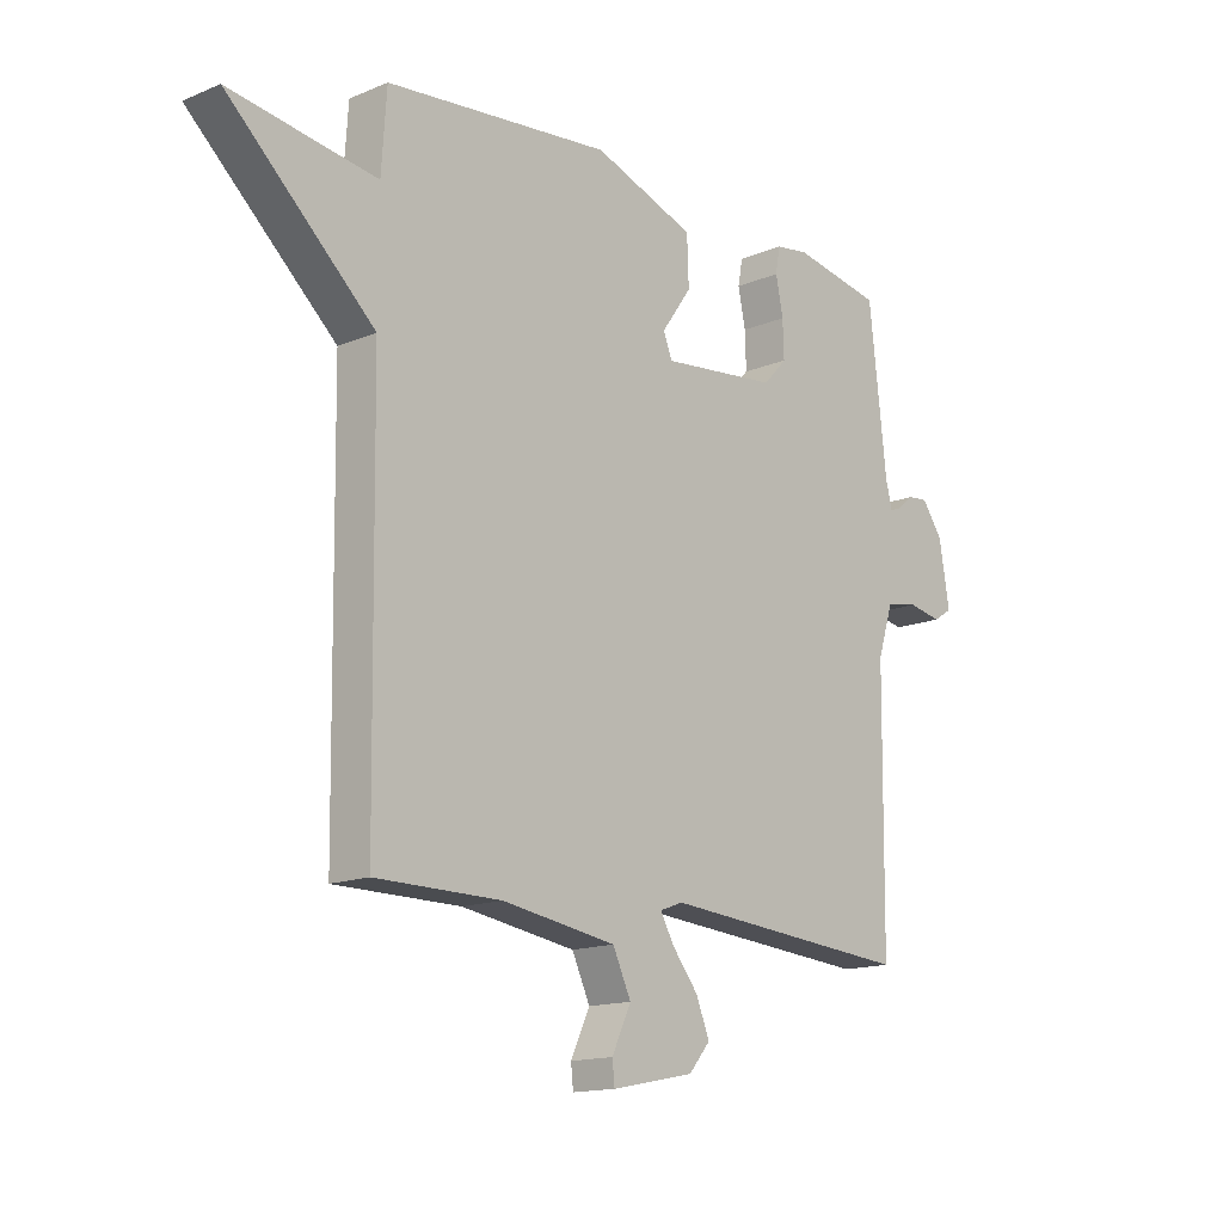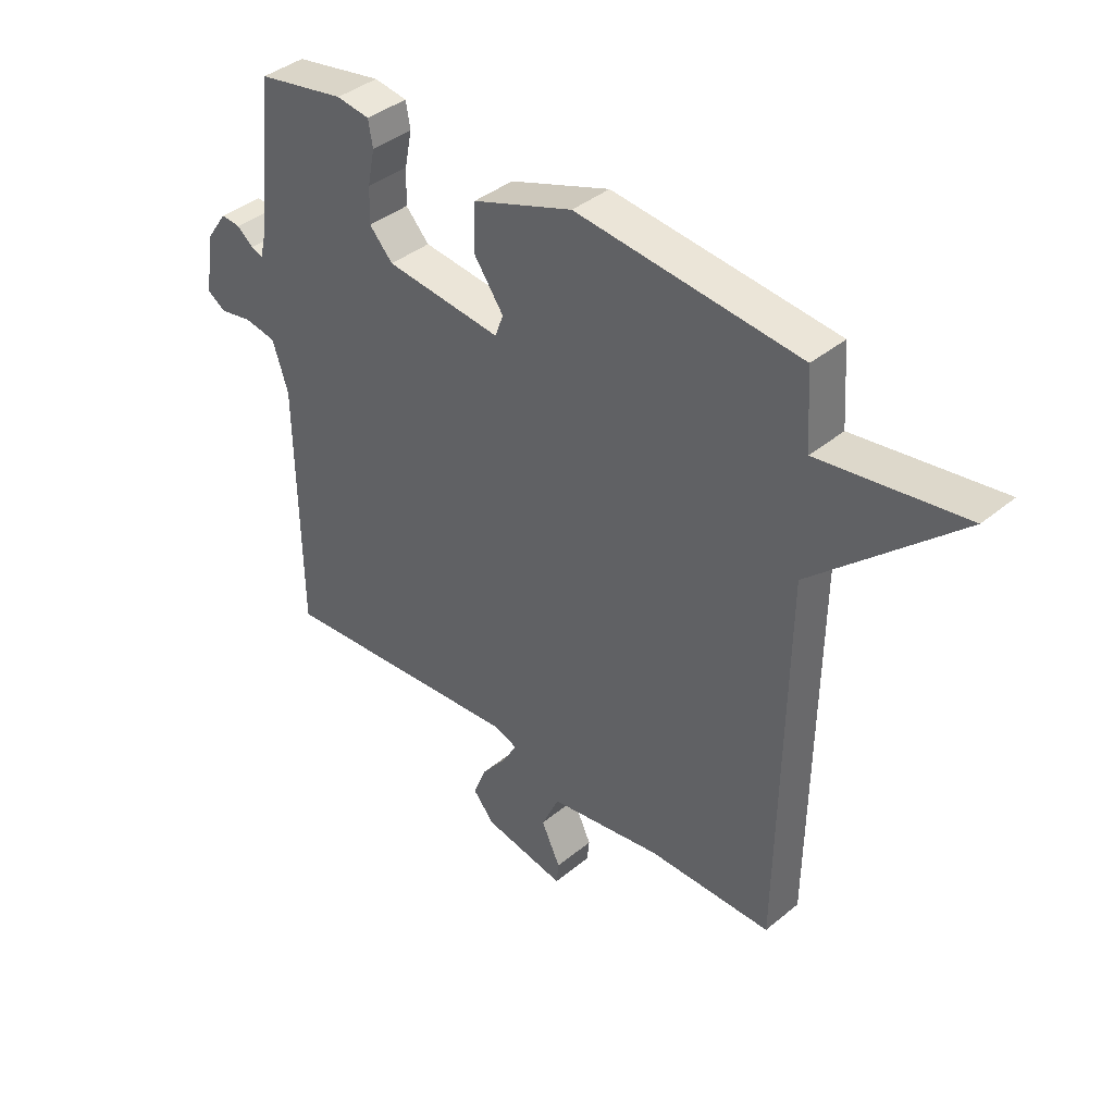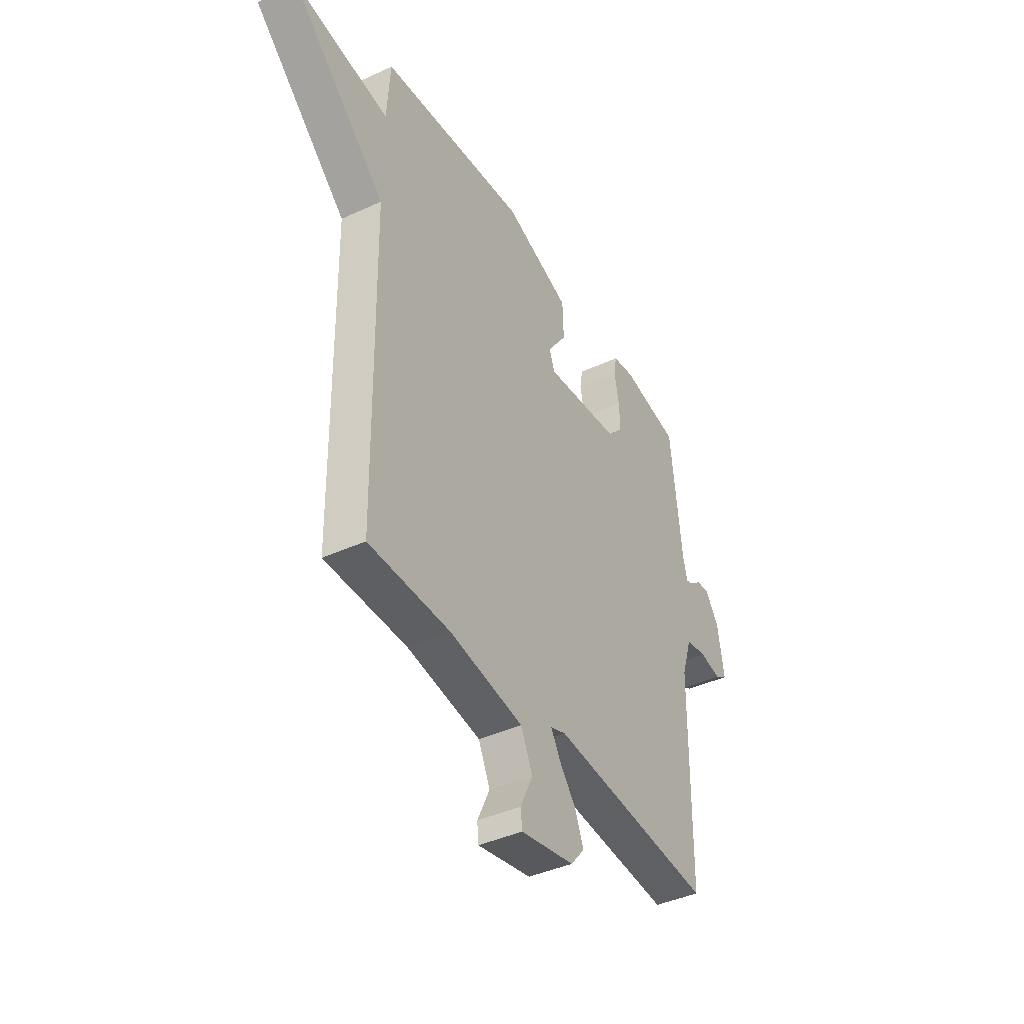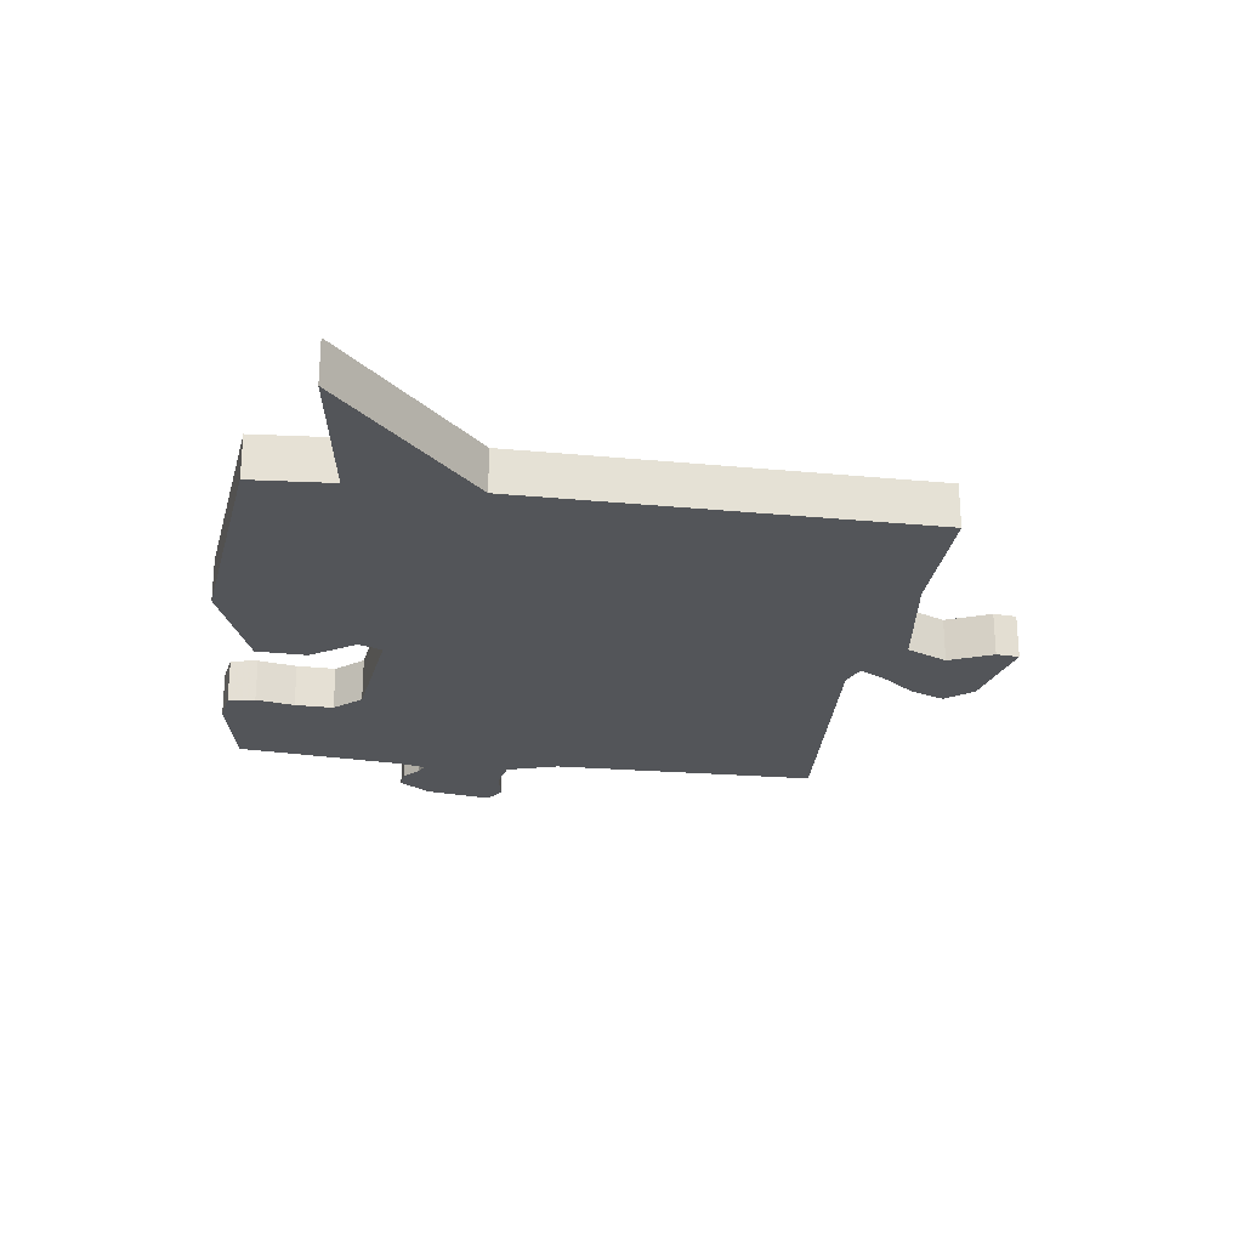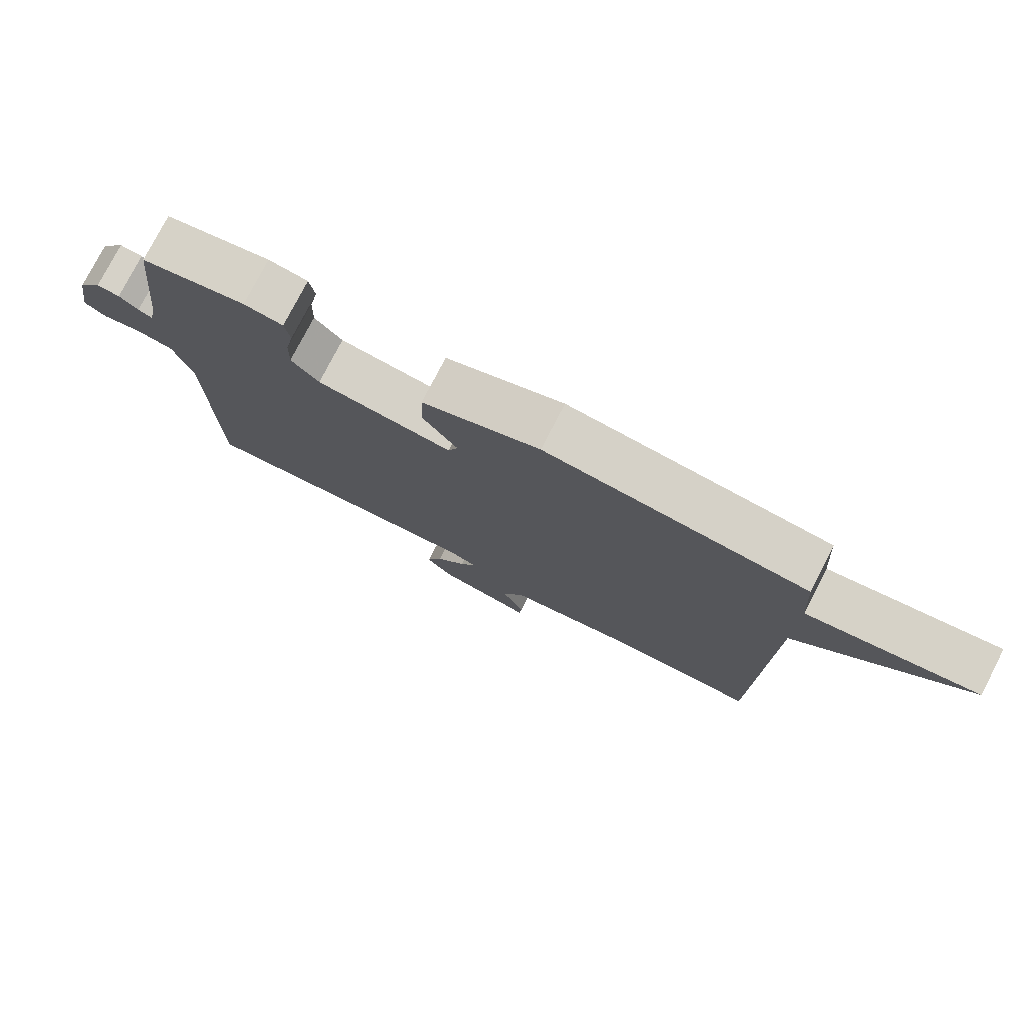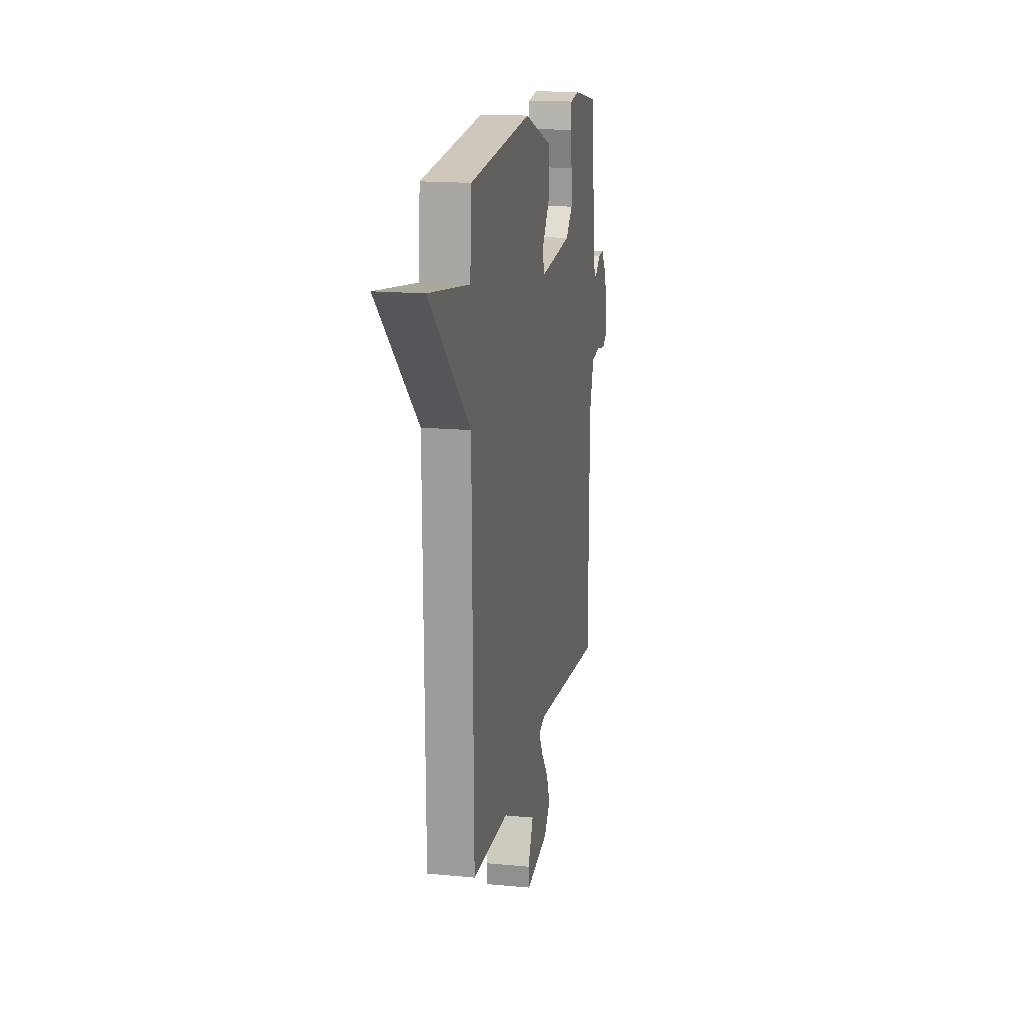
<metadata>
{"format":"obj","ext":"obj","renderer":"f3d","projection":"perspective","resolution":1024,"background":"white","views":[{"elev":-14.9,"azim":131.8,"up":"+Z"},{"elev":39.5,"azim":44.4,"up":"+Z"},{"elev":-41.1,"azim":119.3,"up":"+Z"},{"elev":-24.5,"azim":81.7,"up":"+Y"},{"elev":77.2,"azim":27.2,"up":"+Z"},{"elev":16.3,"azim":101.1,"up":"+Z"}]}
</metadata>
<code>
v -0.5 0.07 0.5
v -0.342 0.07 0.529
v -0.283 0.07 0.52
v -0.275 0.07 0.475
v -0.288 0.07 0.411
v -0.29 0.07 0.347
v -0.248 0.07 0.302
v -0.041 0.07 0.279
v -0.026 0.07 0.319
v -0.079 0.07 0.394
v -0.076 0.07 0.478
v 0.103 0.07 0.542
v 0.5 0.07 0.5
v 0.509 0.07 0.366
v 0.767 0.07 0.403
v 0.509 0.07 0.166
v 0.5 0.07 -0.5
v 0.279 0.07 -0.501
v 0.078 0.07 -0.533
v 0.046 0.07 -0.602
v 0.08 0.07 -0.674
v 0.076 0.07 -0.713
v -0.07 0.07 -0.684
v -0.108 0.07 -0.639
v -0.084 0.07 -0.58
v -0.038 0.07 -0.522
v -0.014 0.07 -0.479
v -0.055 0.07 -0.464
v -0.5 0.07 -0.5
v -0.505 0.07 -0.052
v -0.533 0.07 0.034
v -0.59 0.07 0.044
v -0.649 0.07 0.033
v -0.682 0.07 0.054
v -0.664 0.07 0.163
v -0.627 0.07 0.215
v -0.592 0.07 0.212
v -0.563 0.07 0.188
v -0.542 0.07 0.18
v -0.531 0.07 0.225
v -0.5 0 0.5
v -0.342 0 0.529
v -0.283 0 0.52
v -0.275 0 0.475
v -0.288 0 0.411
v -0.29 0 0.347
v -0.248 0 0.302
v -0.041 0 0.279
v -0.026 0 0.319
v -0.079 0 0.394
v -0.076 0 0.478
v 0.103 0 0.542
v 0.5 0 0.5
v 0.509 0 0.366
v 0.767 0 0.403
v 0.509 0 0.166
v 0.5 0 -0.5
v 0.279 0 -0.501
v 0.078 0 -0.533
v 0.046 0 -0.602
v 0.08 0 -0.674
v 0.076 0 -0.713
v -0.07 0 -0.684
v -0.108 0 -0.639
v -0.084 0 -0.58
v -0.038 0 -0.522
v -0.014 0 -0.479
v -0.055 0 -0.464
v -0.5 0 -0.5
v -0.505 0 -0.052
v -0.533 0 0.034
v -0.59 0 0.044
v -0.649 0 0.033
v -0.682 0 0.054
v -0.664 0 0.163
v -0.627 0 0.215
v -0.592 0 0.212
v -0.563 0 0.188
v -0.542 0 0.18
v -0.531 0 0.225
f 36 37 38
f 35 36 38
f 34 35 38
f 33 34 38
f 32 33 38
f 31 32 38 39
f 30 31 39 40
f 28 29 30
f 30 40 1
f 28 30 1
f 27 28 1
f 24 25 26
f 23 24 26
f 22 23 26
f 21 22 26
f 20 21 26
f 19 20 26 27
f 16 17 18
f 16 18 19 27
f 14 15 16
f 13 14 16
f 12 13 16
f 11 12 16
f 10 11 16
f 9 10 16
f 8 9 16 27
f 3 4 5
f 2 3 5
f 1 2 5
f 1 5 6
f 27 1 6 7
f 7 8 27
f 78 77 76
f 78 76 75
f 78 75 74
f 78 74 73
f 78 73 72
f 79 78 72 71
f 80 79 71 70
f 70 69 68
f 41 80 70
f 41 70 68
f 41 68 67
f 66 65 64
f 66 64 63
f 66 63 62
f 66 62 61
f 66 61 60
f 67 66 60 59
f 58 57 56
f 67 59 58 56
f 56 55 54
f 56 54 53
f 56 53 52
f 56 52 51
f 56 51 50
f 56 50 49
f 67 56 49 48
f 45 44 43
f 45 43 42
f 45 42 41
f 46 45 41
f 47 46 41 67
f 67 48 47
f 1 41 42 2
f 2 42 43 3
f 3 43 44 4
f 4 44 45 5
f 5 45 46 6
f 6 46 47 7
f 7 47 48 8
f 8 48 49 9
f 9 49 50 10
f 10 50 51 11
f 11 51 52 12
f 12 52 53 13
f 13 53 54 14
f 14 54 55 15
f 15 55 56 16
f 16 56 57 17
f 17 57 58 18
f 18 58 59 19
f 19 59 60 20
f 20 60 61 21
f 21 61 62 22
f 22 62 63 23
f 23 63 64 24
f 24 64 65 25
f 25 65 66 26
f 26 66 67 27
f 27 67 68 28
f 28 68 69 29
f 29 69 70 30
f 30 70 71 31
f 31 71 72 32
f 32 72 73 33
f 33 73 74 34
f 34 74 75 35
f 35 75 76 36
f 36 76 77 37
f 37 77 78 38
f 38 78 79 39
f 39 79 80 40
f 40 80 41 1

</code>
